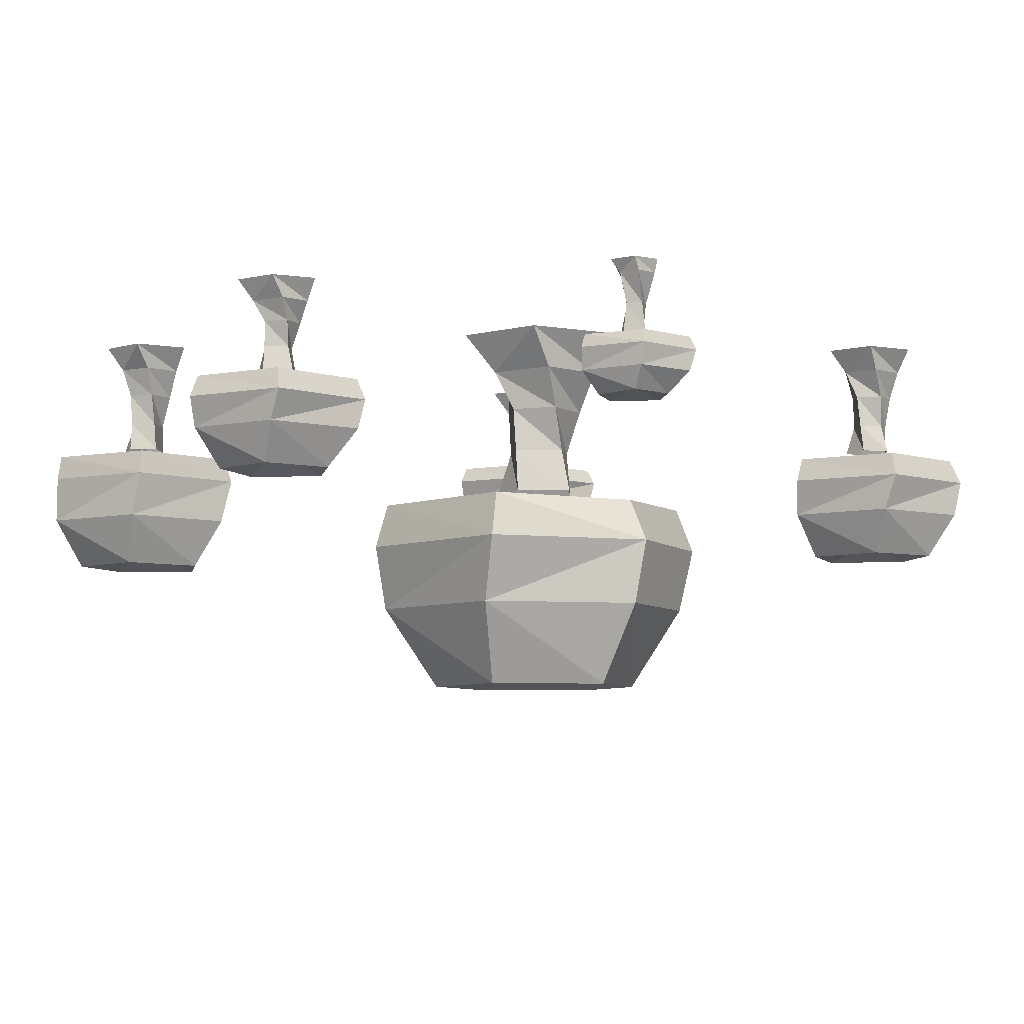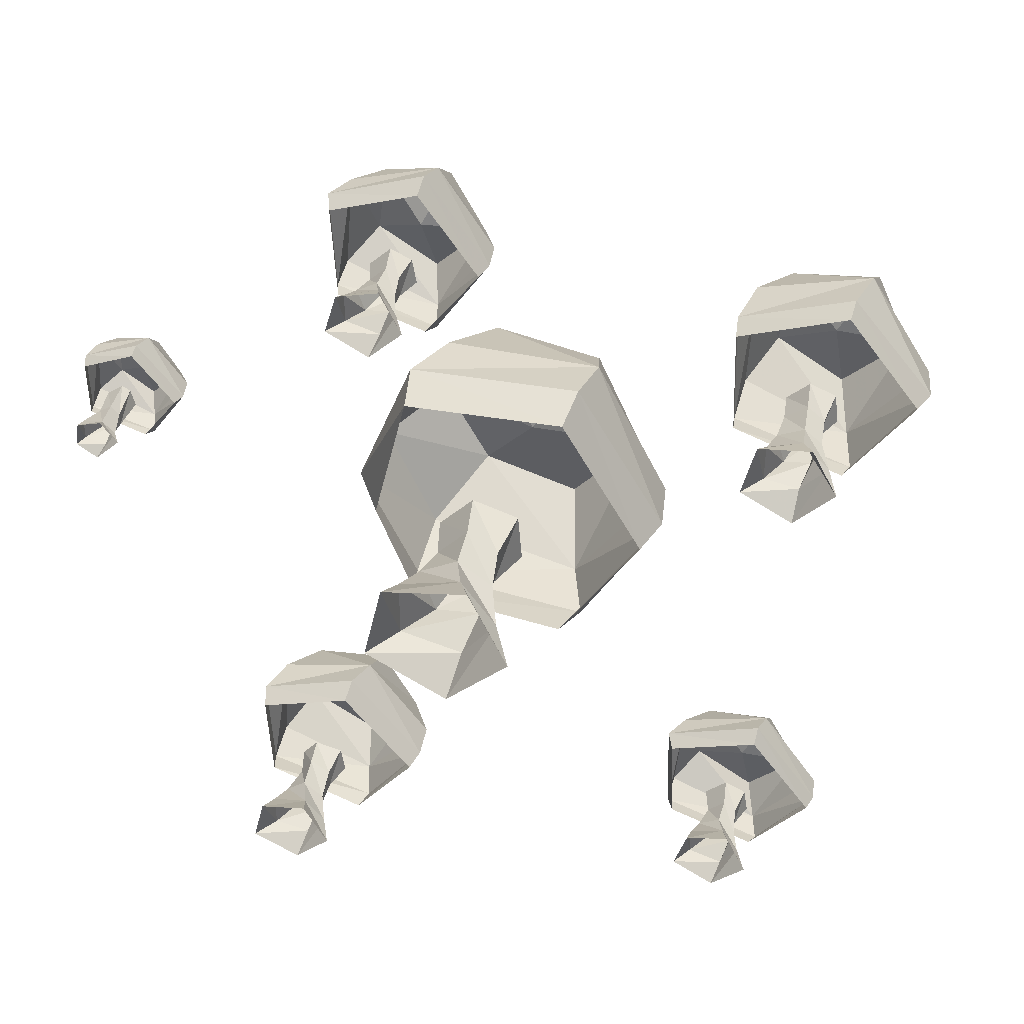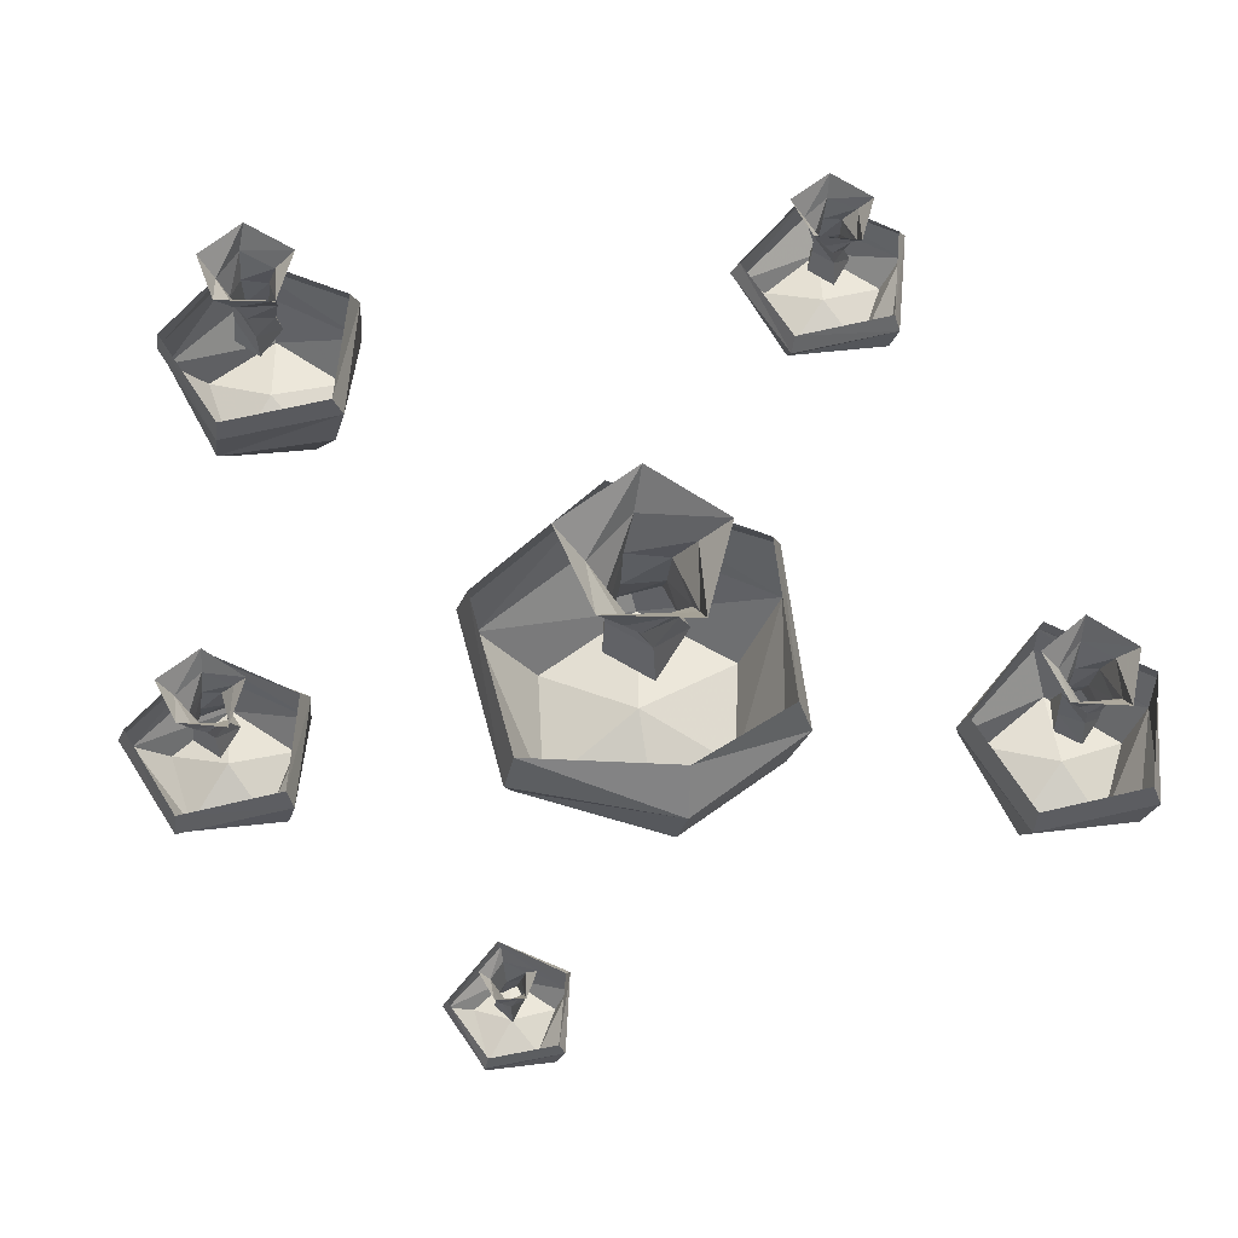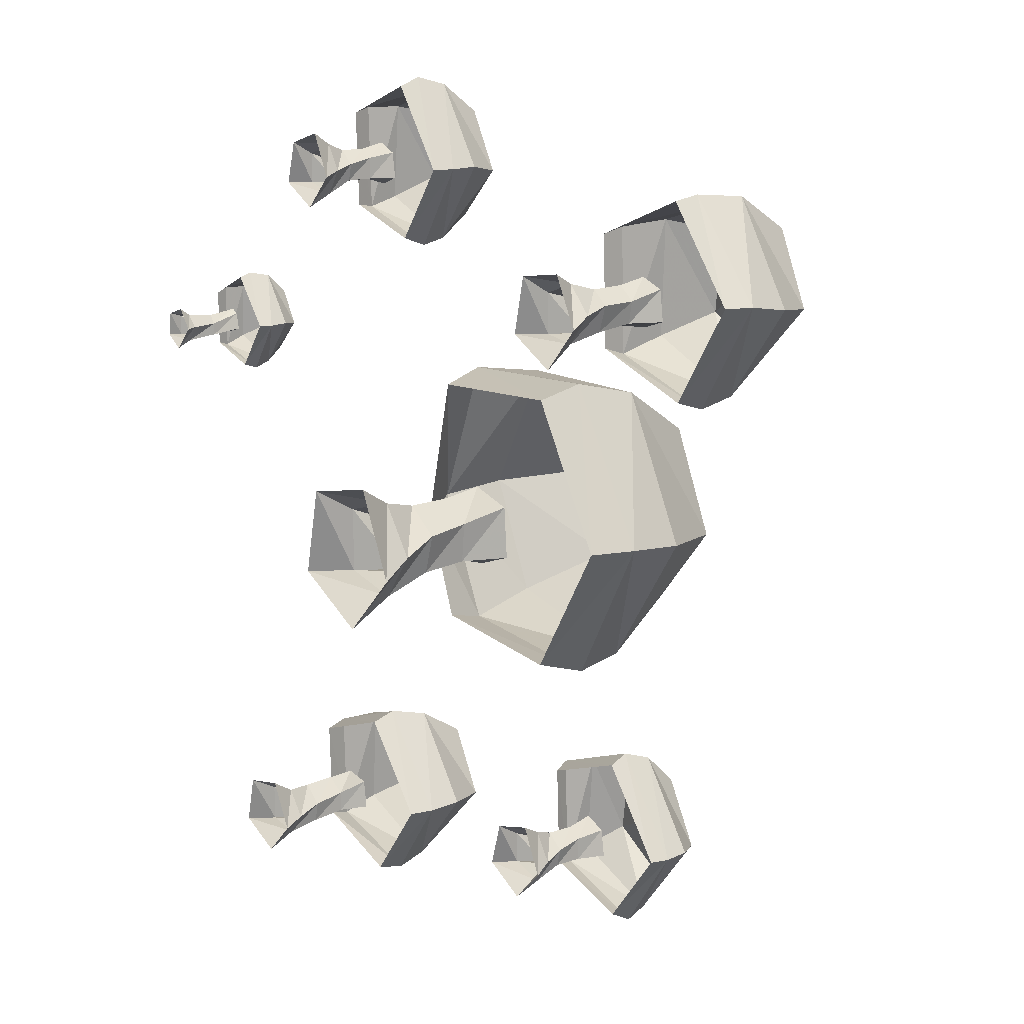
<metadata>
{"format":"obj","ext":"obj","renderer":"f3d","projection":"perspective","resolution":1024,"background":"white","views":[{"elev":-6.6,"azim":50.1,"up":"+Y"},{"elev":41.2,"azim":-163.1,"up":"+Z"},{"elev":65.5,"azim":78.9,"up":"+Y"},{"elev":15.1,"azim":-125.6,"up":"+Z"}]}
</metadata>
<code>
v 0.1172 -0.7891 -0.1484
v 0.2109 -0.7891 0.01562
v 0 -0.7266 0.007812
v -0.07812 -0.7891 -0.1953
v -0.125 -0.6328 -0.2812
v 0.1875 -0.6328 -0.2188
v 0.2891 -0.6328 0
v 0.1484 -0.6328 0.2656
v 0.09375 -0.7891 0.2031
v -0.125 -0.7891 0.1719
v -0.2188 -0.7891 -0.03125
v -0.3125 -0.6328 -0.007812
v -0.3359 -0.5078 0.007812
v -0.1719 -0.5078 -0.2812
v 0.1875 -0.5078 -0.2578
v 0.3047 -0.5078 -0.01562
v 0.1875 -0.5078 0.2812
v -0.1641 -0.6328 0.2734
v -0.1562 -0.5078 0.3047
v -0.3125 -0.4219 0.007812
v -0.1484 -0.4219 -0.2578
v 0.1641 -0.4219 -0.2344
v 0.2422 -0.4219 -0.03125
v 0.1719 -0.4219 0.2578
v -0.1484 -0.4219 0.2812
v -0.5312 -0.5312 0.5
v -0.6406 -0.5 0.5625
v -0.6562 -0.5312 0.4297
v -0.6875 -0.4375 0.3828
v -0.4922 -0.4375 0.4609
v -0.5 -0.4375 0.6719
v -0.5469 -0.5312 0.6484
v -0.7031 -0.5312 0.6719
v -0.7656 -0.5312 0.5391
v -0.8203 -0.4375 0.5547
v -0.8359 -0.3516 0.5703
v -0.7109 -0.3516 0.375
v -0.4922 -0.3516 0.4375
v -0.4844 -0.3516 0.6641
v -0.7031 -0.4375 0.7344
v -0.6875 -0.3516 0.7422
v -0.8203 -0.3047 0.5703
v -0.7031 -0.3047 0.3906
v -0.5 -0.3047 0.4531
v -0.4922 -0.3047 0.6562
v -0.6875 -0.3047 0.7344
v -0.4688 -0.3828 -0.4844
v -0.5625 -0.3594 -0.4375
v -0.5781 -0.3828 -0.5469
v -0.6016 -0.3281 -0.5859
v -0.4297 -0.3281 -0.5234
v -0.4453 -0.3281 -0.3438
v -0.4844 -0.3828 -0.3594
v -0.6094 -0.3828 -0.3438
v -0.6719 -0.3828 -0.4531
v -0.7188 -0.3281 -0.4375
v -0.7266 -0.2812 -0.4375
v -0.6172 -0.2812 -0.5938
v -0.4297 -0.2812 -0.5391
v -0.4219 -0.2812 -0.3438
v -0.6094 -0.3281 -0.2891
v -0.6016 -0.2812 -0.2734
v -0.7188 -0.25 -0.4375
v -0.6094 -0.25 -0.5781
v -0.4453 -0.25 -0.5312
v -0.4375 -0.25 -0.3516
v -0.6016 -0.25 -0.2891
v 0.4453 -0.5078 -0.7031
v 0.4219 -0.5078 -0.5625
v 0.3359 -0.4766 -0.6562
v 0.3125 -0.5078 -0.7734
v 0.2891 -0.4219 -0.8125
v 0.4844 -0.4219 -0.7422
v 0.4688 -0.4219 -0.5391
v 0.2734 -0.4219 -0.4844
v 0.2734 -0.5078 -0.5391
v 0.2031 -0.5078 -0.6641
v 0.1484 -0.4219 -0.6484
v 0.1406 -0.3516 -0.6484
v 0.2656 -0.3516 -0.8203
v 0.4844 -0.3516 -0.7656
v 0.4922 -0.3516 -0.5469
v 0.2891 -0.3516 -0.4688
v 0.7109 -0.3047 0.3125
v 0.7109 -0.3047 0.3906
v 0.6562 -0.2891 0.3438
v 0.6484 -0.3047 0.2734
v 0.6328 -0.2656 0.25
v 0.7422 -0.2656 0.2891
v 0.7344 -0.2656 0.3984
v 0.625 -0.2656 0.4375
v 0.625 -0.3047 0.3984
v 0.5859 -0.3047 0.3359
v 0.5547 -0.2656 0.3438
v 0.5469 -0.2266 0.3438
v 0.6172 -0.2266 0.2422
v 0.7422 -0.2266 0.2734
v 0.7422 -0.2266 0.3984
v 0.6328 -0.2266 0.4453
v 0.0625 -0.4141 0.8203
v 0 -0.4141 0.7109
v 0.1094 -0.375 0.7266
v 0.1875 -0.4141 0.8047
v 0.0625 -0.3438 0.875
v -0.03906 -0.3438 0.7266
v 0.07031 -0.3438 0.5781
v 0.09375 -0.4141 0.6172
v 0.2031 -0.4141 0.6797
v 0.2266 -0.3438 0.8203
v 0.25 -0.2891 0.8203
v 0.07031 -0.2891 0.8906
v -0.04688 -0.2891 0.7266
v 0.05469 -0.2891 0.5703
v 0.2422 -0.2891 0.625
v 0.2422 -0.3438 0.6406
v 0.2344 -0.25 0.8125
v 0.07031 -0.25 0.875
v -0.03906 -0.25 0.7266
v 0.0625 -0.25 0.5859
v 0.2266 -0.25 0.6328
v 0.2891 -0.3047 -0.4844
v 0.4766 -0.3047 -0.5547
v 0.4688 -0.3047 -0.75
v 0.2734 -0.3047 -0.8125
v 0.1484 -0.3047 -0.6484
v 0.5547 -0.2031 0.3438
v 0.6328 -0.2031 0.4375
v 0.7344 -0.2031 0.3906
v 0.7344 -0.2031 0.2812
v 0.625 -0.2031 0.25
v -0.02344 -0.0625 -0.1484
v -0.03125 -0.1406 -0.09375
v -0.1016 -0.1406 0
v -0.1484 -0.0625 -0.02344
v -0.03125 -0.1406 0.09375
v -0.07031 -0.0625 0.1406
v 0.1016 -0.0625 0.1016
v 0.09375 -0.1406 0.05469
v 0.09375 -0.1406 -0.07031
v 0.1406 -0.0625 -0.07031
v -0.7266 -0.0625 0.5469
v -0.7031 -0.1094 0.5625
v -0.6562 -0.1094 0.6094
v -0.6797 -0.0625 0.6328
v -0.5859 -0.0625 0.6172
v -0.5938 -0.1094 0.5859
v -0.5938 -0.1094 0.5156
v -0.5625 -0.0625 0.5156
v -0.6562 -0.1094 0.5078
v -0.6562 -0.0625 0.4688
v -0.5703 -0.0625 -0.5078
v -0.5781 -0.1016 -0.4844
v -0.6094 -0.1016 -0.4375
v -0.6328 -0.0625 -0.4453
v -0.5781 -0.1016 -0.3906
v -0.5938 -0.0625 -0.3672
v -0.5156 -0.0625 -0.3906
v -0.5156 -0.1016 -0.4141
v -0.5156 -0.1016 -0.4688
v -0.4922 -0.0625 -0.4688
v 0.1562 -0.0625 0.7734
v 0.1562 -0.1016 0.6953
v 0.1797 -0.0625 0.6953
v 0.09375 -0.1016 0.6797
v 0.1016 -0.0625 0.6562
v 0.0625 -0.1016 0.7266
v 0.03906 -0.0625 0.7188
v 0.09375 -0.1016 0.7734
v 0.07812 -0.0625 0.7969
v 0.1562 -0.1016 0.75
v 0.1328 -0.1406 0.6953
v 0.08594 -0.1406 0.7031
v 0.07812 -0.1406 0.7344
v 0.1094 -0.1406 0.7578
v 0.1484 -0.1406 0.7344
v 0.1172 -0.1875 0.7031
v 0.08594 -0.1875 0.7031
v 0.08594 -0.1875 0.7422
v 0.1094 -0.1875 0.7578
v 0.1406 -0.1875 0.7266
v 0.1094 -0.2344 0.6875
v 0.07031 -0.2344 0.7031
v 0.07812 -0.2344 0.75
v 0.1172 -0.2344 0.7656
v 0.1562 -0.2344 0.7266
v 0.4141 -0.0625 -0.6875
v 0.3828 -0.1094 -0.6875
v 0.3125 -0.1094 -0.6953
v 0.3203 -0.0625 -0.7266
v 0.2734 -0.1094 -0.6484
v 0.25 -0.0625 -0.6562
v 0.3125 -0.1094 -0.6016
v 0.2969 -0.0625 -0.5703
v 0.3906 -0.0625 -0.5938
v 0.3828 -0.1094 -0.6172
v 0.6562 -0.0625 0.2969
v 0.6484 -0.08594 0.3125
v 0.625 -0.08594 0.3438
v 0.6094 -0.0625 0.3438
v 0.6484 -0.08594 0.3672
v 0.6406 -0.0625 0.3828
v 0.6875 -0.0625 0.3672
v 0.6875 -0.08594 0.3594
v 0.6875 -0.08594 0.3203
v 0.6953 -0.0625 0.3203
v 0.6406 -0.1406 0.3438
v 0.6562 -0.1406 0.3594
v 0.6797 -0.1406 0.3438
v 0.6641 -0.1406 0.3203
v 0.6406 -0.1406 0.3203
v 0.6406 -0.1953 0.3594
v 0.6562 -0.1953 0.3672
v 0.6875 -0.1953 0.3438
v 0.6562 -0.1953 0.3203
v 0.6328 -0.1953 0.3281
v 0.375 -0.1641 -0.6406
v 0.3594 -0.1641 -0.6875
v 0.3047 -0.1641 -0.6797
v 0.2969 -0.1641 -0.6406
v 0.3359 -0.1641 -0.6094
v 0.3672 -0.2266 -0.6484
v 0.3516 -0.2266 -0.6797
v 0.3047 -0.2266 -0.6719
v 0.3047 -0.2266 -0.6328
v 0.3438 -0.2266 -0.6094
v 0.3828 -0.2812 -0.6484
v 0.3438 -0.2812 -0.6875
v 0.2891 -0.2812 -0.6719
v 0.2969 -0.2812 -0.6172
v 0.3516 -0.2812 -0.6094
v -0.07031 -0.2188 0.02344
v 0 -0.2188 0.07031
v 0.07812 -0.2188 0.02344
v 0.04688 -0.2188 -0.07031
v -0.04688 -0.2188 -0.05469
v -0.5859 -0.1406 -0.4609
v -0.5938 -0.1406 -0.4297
v -0.5625 -0.1406 -0.4062
v -0.5234 -0.1406 -0.4297
v -0.5391 -0.1406 -0.4688
v -0.6641 -0.1641 0.5234
v -0.6797 -0.1641 0.5703
v -0.6484 -0.1641 0.5938
v -0.6016 -0.1641 0.5703
v -0.6172 -0.1641 0.5156
v -0.6641 -0.2266 0.5312
v -0.6719 -0.2266 0.5703
v -0.6406 -0.2266 0.5938
v -0.6016 -0.2266 0.5625
v -0.6328 -0.2266 0.5234
v -0.6875 -0.2812 0.5312
v -0.6797 -0.2812 0.5859
v -0.6328 -0.2812 0.6016
v -0.5938 -0.2812 0.5625
v -0.6406 -0.2812 0.5156
v 0.07031 -0.3047 0
v 0.02344 -0.3047 -0.05469
v -0.04688 -0.3047 -0.04688
v -0.05469 -0.3047 0.03125
v 0.007812 -0.3047 0.07031
v -0.5312 -0.1875 -0.4375
v -0.5547 -0.1875 -0.4609
v -0.5859 -0.1875 -0.4609
v -0.5859 -0.1875 -0.4219
v -0.5625 -0.1875 -0.4062
v -0.5156 -0.2344 -0.4375
v -0.5625 -0.2344 -0.4766
v -0.6016 -0.2344 -0.4609
v -0.5938 -0.2344 -0.4141
v -0.5547 -0.2344 -0.3984
v -0.07031 -0.3906 0.05469
v 0.02344 -0.3906 0.07812
v 0.09375 -0.3906 0
v 0.007812 -0.3906 -0.07812
v -0.07812 -0.3906 -0.04688
f 1 2 3
f 1 3 4
f 2 9 3
f 3 9 10
f 3 10 11
f 3 11 4
f 5 12 13
f 5 13 14
f 5 14 15
f 5 15 6
f 6 15 16
f 6 16 7
f 7 16 8
f 8 16 17
f 8 17 18
f 12 18 13
f 13 18 19
f 17 19 18
f 26 27 28
f 26 32 27
f 27 32 33
f 27 33 34
f 27 34 28
f 29 35 36
f 29 36 37
f 29 37 38
f 29 38 30
f 30 38 31
f 31 38 39
f 31 39 40
f 35 40 36
f 36 40 41
f 39 41 40
f 47 48 49
f 47 53 48
f 48 53 54
f 48 54 55
f 48 55 49
f 50 56 57
f 50 57 58
f 50 58 59
f 50 59 51
f 51 59 52
f 52 59 60
f 52 60 61
f 56 61 57
f 57 61 62
f 60 62 61
f 68 69 70
f 68 70 71
f 69 76 70
f 70 76 77
f 70 77 71
f 72 78 79
f 72 79 80
f 72 80 81
f 72 81 73
f 73 81 74
f 74 81 82
f 74 82 75
f 75 82 83
f 75 83 79
f 75 79 78
f 84 85 86
f 84 86 87
f 85 92 86
f 86 92 93
f 86 93 87
f 88 94 95
f 88 95 96
f 88 96 97
f 88 97 89
f 89 97 90
f 90 97 98
f 90 98 91
f 91 98 99
f 91 99 95
f 91 95 94
f 100 101 102
f 100 102 103
f 101 107 102
f 102 107 108
f 102 108 103
f 104 109 110
f 104 110 111
f 104 111 112
f 104 112 105
f 105 112 106
f 106 112 113
f 106 113 114
f 106 114 115
f 114 109 115
f 114 110 109
f 1 4 5
f 1 5 6
f 1 6 7
f 1 7 2
f 2 7 8
f 2 8 9
f 4 11 5
f 5 11 12
f 8 18 9
f 9 18 10
f 10 18 11
f 11 18 12
f 26 28 29
f 26 29 30
f 26 30 31
f 26 31 32
f 28 34 29
f 29 34 35
f 31 40 32
f 32 40 33
f 33 40 34
f 34 40 35
f 47 49 50
f 47 50 51
f 47 51 52
f 47 52 53
f 49 55 50
f 50 55 56
f 52 61 53
f 53 61 54
f 54 61 55
f 55 61 56
f 68 71 72
f 68 72 73
f 68 73 74
f 68 74 69
f 69 74 75
f 69 75 76
f 71 77 72
f 72 77 78
f 75 78 77
f 75 77 76
f 84 87 88
f 84 88 89
f 84 89 90
f 84 90 85
f 85 90 91
f 85 91 92
f 87 93 88
f 88 93 94
f 91 94 93
f 91 93 92
f 100 103 104
f 100 104 101
f 101 104 105
f 101 105 106
f 101 106 107
f 103 108 109
f 103 109 104
f 106 115 108
f 106 108 107
f 115 109 108
f 13 19 20
f 13 20 21
f 13 21 14
f 14 21 22
f 14 22 15
f 15 22 23
f 15 23 16
f 16 23 24
f 16 24 17
f 17 24 25
f 17 25 19
f 36 41 42
f 36 42 43
f 36 43 37
f 37 43 44
f 37 44 38
f 38 44 45
f 38 45 39
f 39 45 46
f 39 46 41
f 57 62 63
f 57 63 64
f 57 64 58
f 58 64 65
f 58 65 59
f 59 65 66
f 59 66 60
f 60 66 67
f 60 67 62
f 110 114 116
f 110 116 117
f 110 117 111
f 111 117 118
f 111 118 112
f 112 118 119
f 112 119 113
f 113 119 120
f 113 120 114
f 114 120 116
f 121 83 82
f 121 82 122
f 122 82 81
f 122 81 123
f 123 81 80
f 123 80 124
f 124 80 79
f 124 79 125
f 125 79 83
f 125 83 121
f 20 19 25
f 126 95 99
f 126 99 127
f 127 99 98
f 127 98 128
f 128 98 97
f 128 97 129
f 129 97 96
f 129 96 130
f 130 96 95
f 130 95 126
f 42 41 46
f 63 62 67
f 131 132 133
f 131 133 134
f 134 133 135
f 134 135 136
f 136 135 137
f 137 135 138
f 137 138 139
f 137 139 140
f 140 139 132
f 140 132 131
f 141 142 143
f 141 143 144
f 144 143 145
f 145 143 146
f 145 146 147
f 145 147 148
f 148 147 149
f 148 149 150
f 150 149 142
f 150 142 141
f 151 152 153
f 151 153 154
f 154 153 155
f 154 155 156
f 156 155 157
f 157 155 158
f 157 158 159
f 157 159 160
f 160 159 152
f 160 152 151
f 161 162 163
f 163 162 164
f 163 164 165
f 165 164 166
f 165 166 167
f 167 166 168
f 167 168 169
f 169 168 161
f 161 168 170
f 161 170 162
f 186 187 188
f 186 188 189
f 189 188 190
f 189 190 191
f 191 190 192
f 191 192 193
f 193 192 194
f 194 192 195
f 194 195 187
f 194 187 186
f 196 197 198
f 196 198 199
f 199 198 200
f 199 200 201
f 201 200 202
f 202 200 203
f 202 203 204
f 202 204 205
f 205 204 197
f 205 197 196
f 162 170 171
f 162 171 172
f 162 172 164
f 164 172 173
f 164 173 166
f 166 173 174
f 166 174 168
f 168 174 175
f 168 175 170
f 170 175 171
f 197 206 198
f 198 206 207
f 198 207 200
f 200 207 208
f 200 208 203
f 203 208 209
f 203 209 204
f 204 209 210
f 204 210 197
f 197 210 206
f 192 216 195
f 195 216 217
f 195 217 187
f 187 217 218
f 187 218 188
f 188 218 219
f 188 219 190
f 190 219 220
f 190 220 192
f 192 220 216
f 133 231 232
f 133 232 135
f 135 232 233
f 135 233 138
f 138 233 234
f 138 234 139
f 139 234 235
f 139 235 132
f 132 235 231
f 132 231 133
f 152 236 237
f 152 237 153
f 153 237 238
f 153 238 155
f 155 238 239
f 155 239 158
f 158 239 240
f 158 240 159
f 159 240 236
f 159 236 152
f 147 241 149
f 149 241 242
f 149 242 142
f 142 242 243
f 142 243 143
f 143 243 244
f 143 244 146
f 146 244 245
f 146 245 147
f 147 245 241
f 171 175 176
f 171 176 177
f 171 177 172
f 172 177 178
f 172 178 173
f 173 178 179
f 173 179 174
f 174 179 180
f 174 180 175
f 175 180 176
f 206 210 211
f 206 211 212
f 206 212 207
f 207 212 213
f 207 213 208
f 208 213 214
f 208 214 209
f 209 214 215
f 209 215 210
f 210 215 211
f 216 220 221
f 216 221 222
f 216 222 217
f 217 222 223
f 217 223 218
f 218 223 224
f 218 224 219
f 219 224 225
f 219 225 220
f 220 225 221
f 241 245 246
f 241 246 247
f 241 247 242
f 242 247 248
f 242 248 243
f 243 248 249
f 243 249 244
f 244 249 250
f 244 250 245
f 245 250 246
f 233 256 257
f 233 257 234
f 234 257 258
f 234 258 235
f 235 258 259
f 235 259 231
f 231 259 260
f 231 260 232
f 232 260 256
f 232 256 233
f 239 261 262
f 239 262 240
f 240 262 263
f 240 263 236
f 236 263 264
f 236 264 237
f 237 264 265
f 237 265 238
f 238 265 261
f 238 261 239
f 176 180 181
f 176 181 182
f 176 182 177
f 177 182 183
f 177 183 178
f 178 183 184
f 178 184 179
f 179 184 185
f 179 185 180
f 180 185 181
f 221 225 226
f 221 226 227
f 221 227 222
f 222 227 228
f 222 228 223
f 223 228 229
f 223 229 224
f 224 229 230
f 224 230 225
f 225 230 226
f 246 250 251
f 246 251 252
f 246 252 247
f 247 252 253
f 247 253 248
f 248 253 254
f 248 254 249
f 249 254 255
f 249 255 250
f 250 255 251
f 261 266 267
f 261 267 262
f 262 267 268
f 262 268 263
f 263 268 269
f 263 269 264
f 264 269 270
f 264 270 265
f 265 270 266
f 265 266 261
f 259 271 272
f 259 272 260
f 260 272 273
f 260 273 256
f 256 273 274
f 256 274 257
f 257 274 275
f 257 275 258
f 258 275 271
f 258 271 259

</code>
